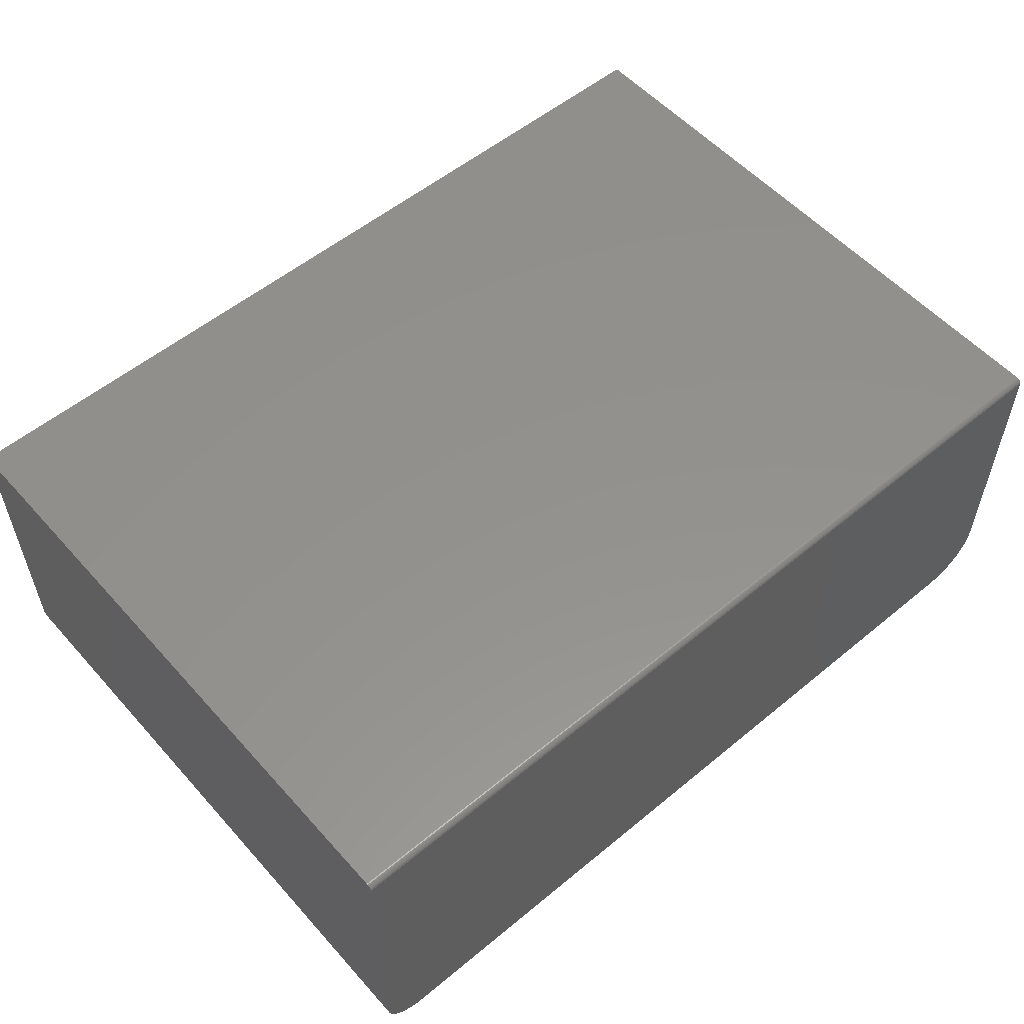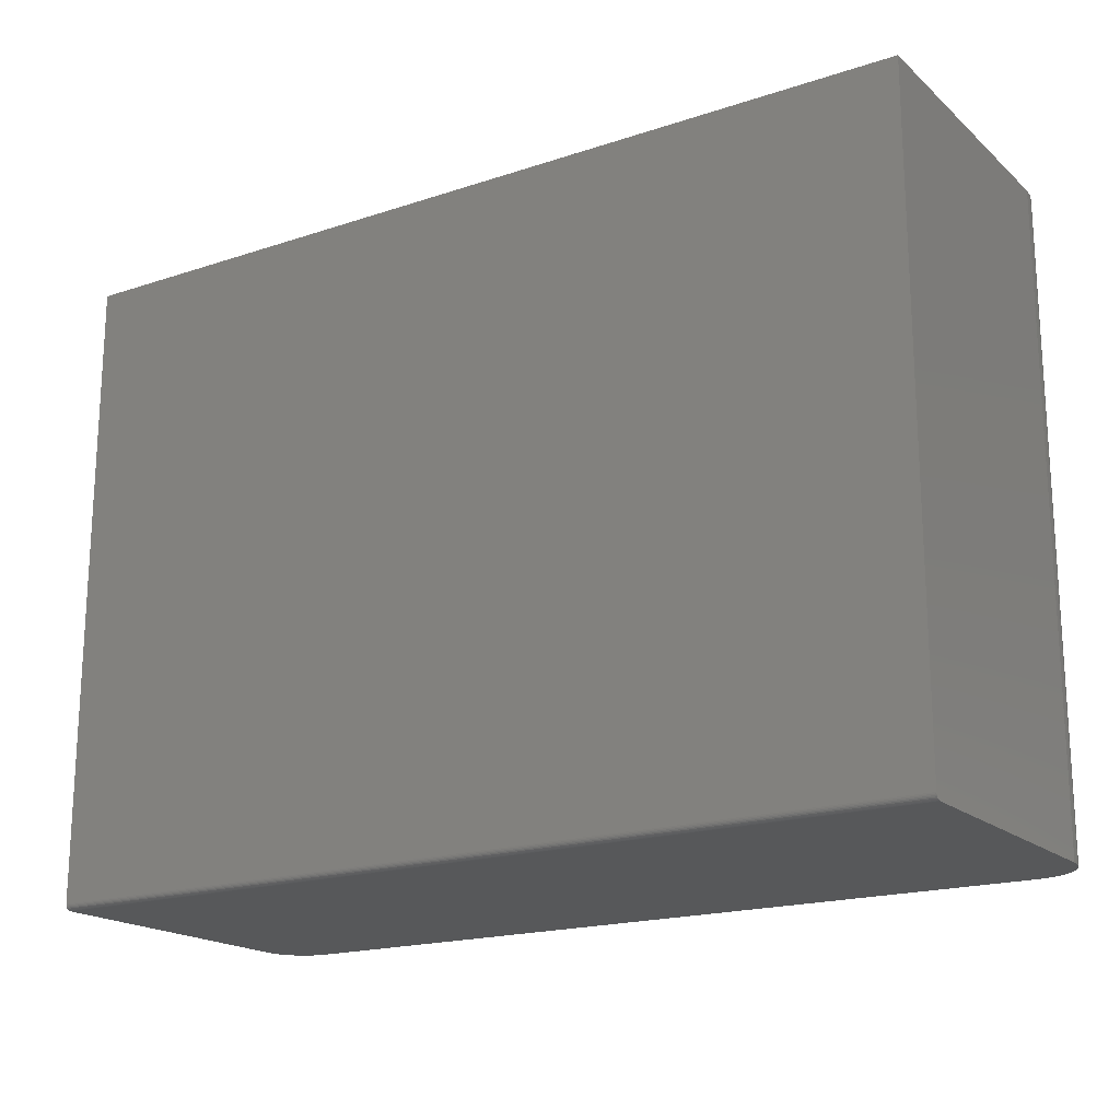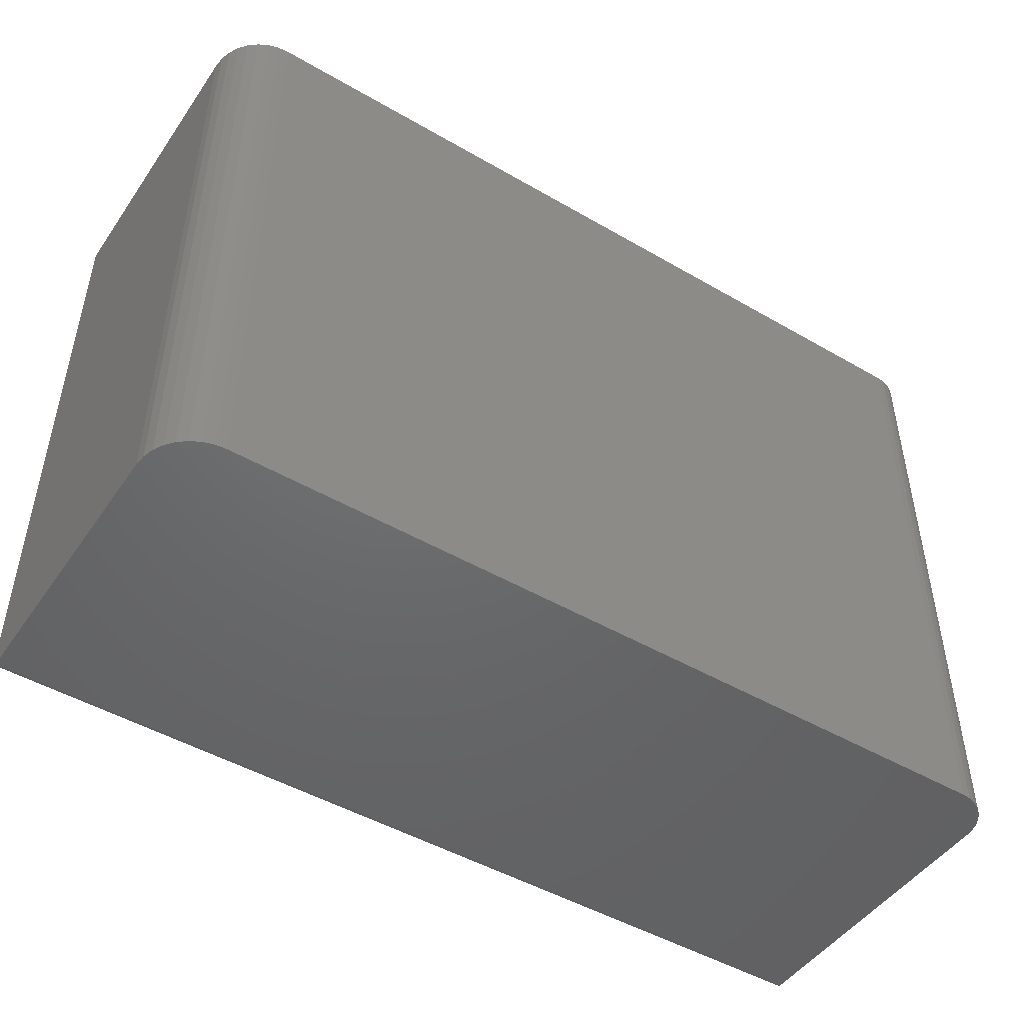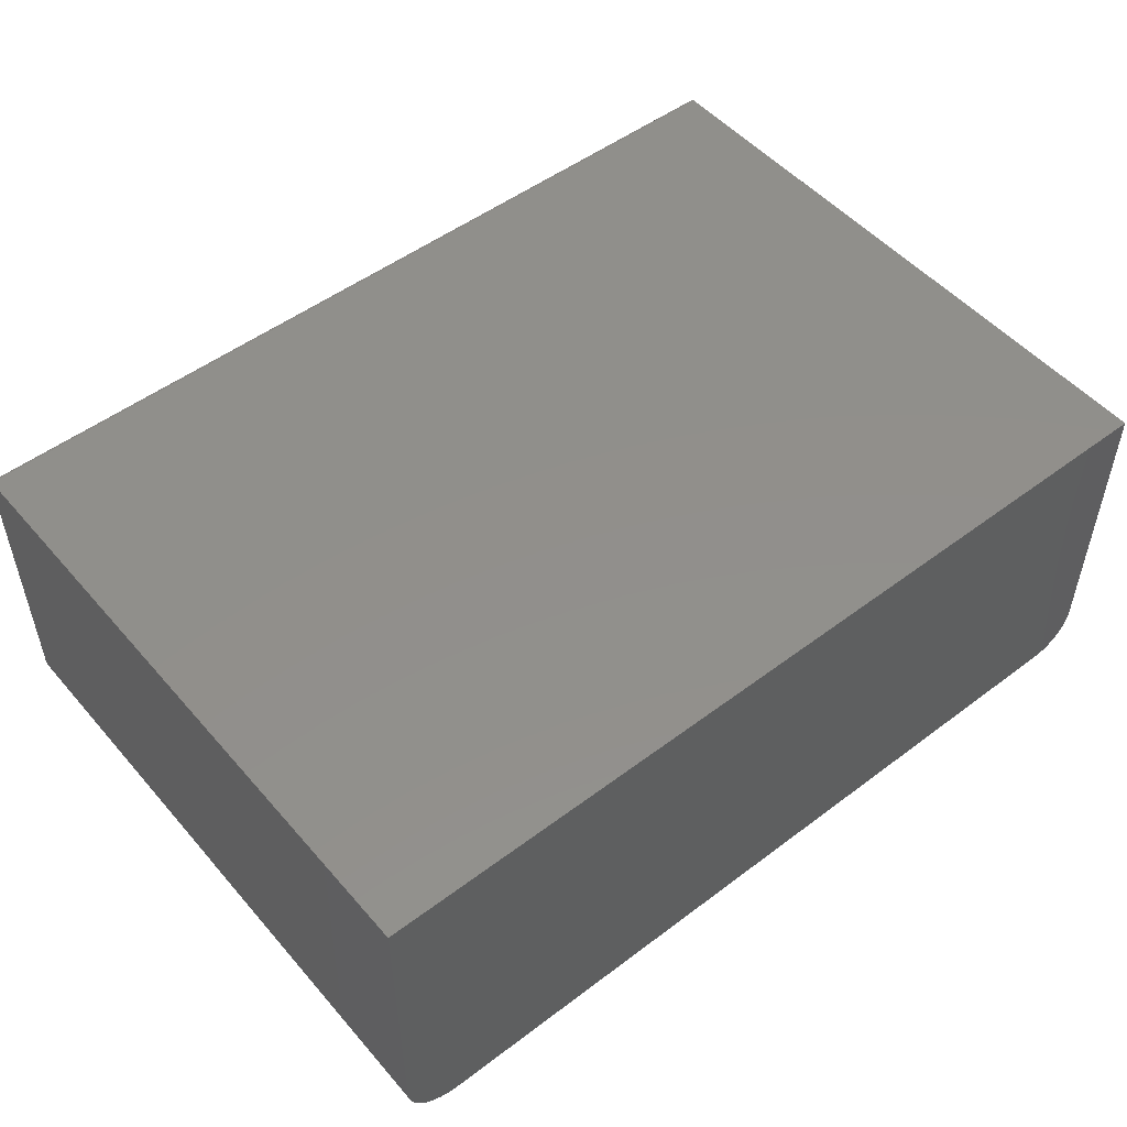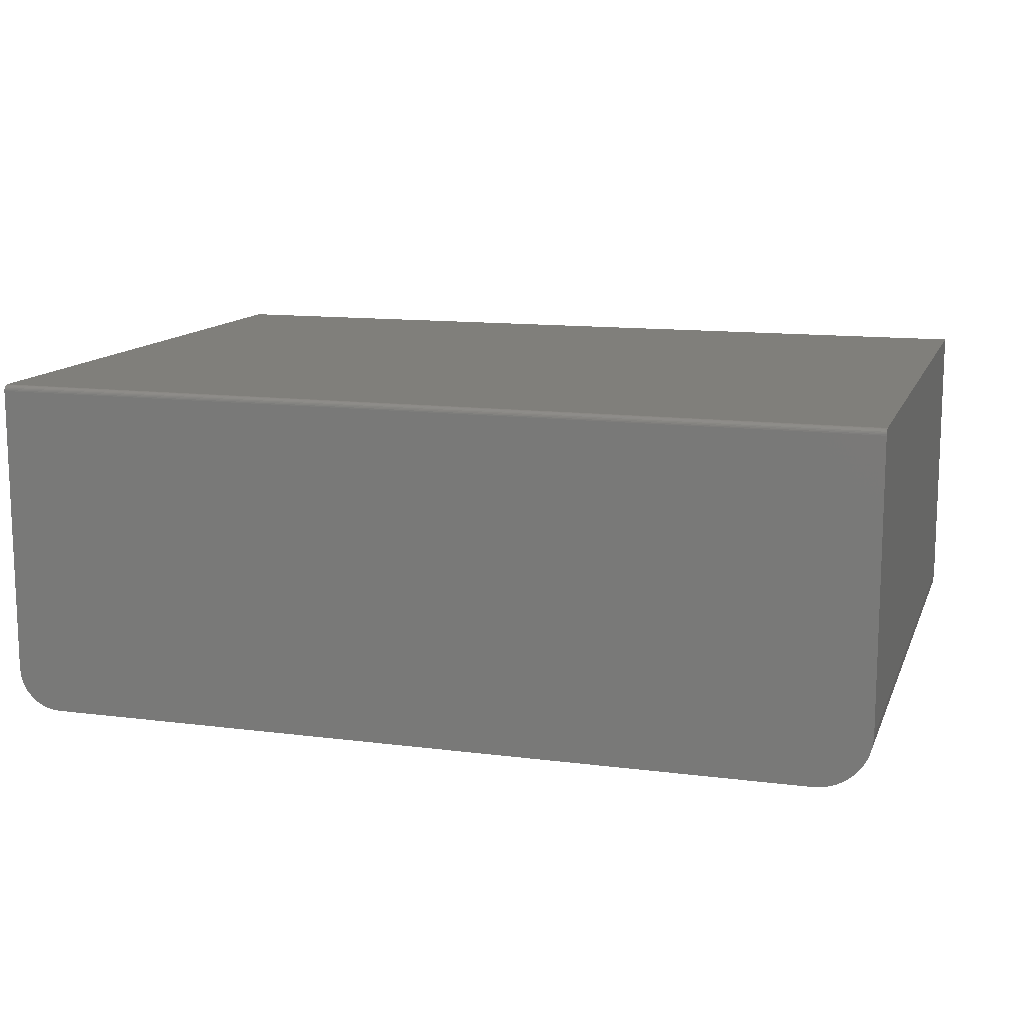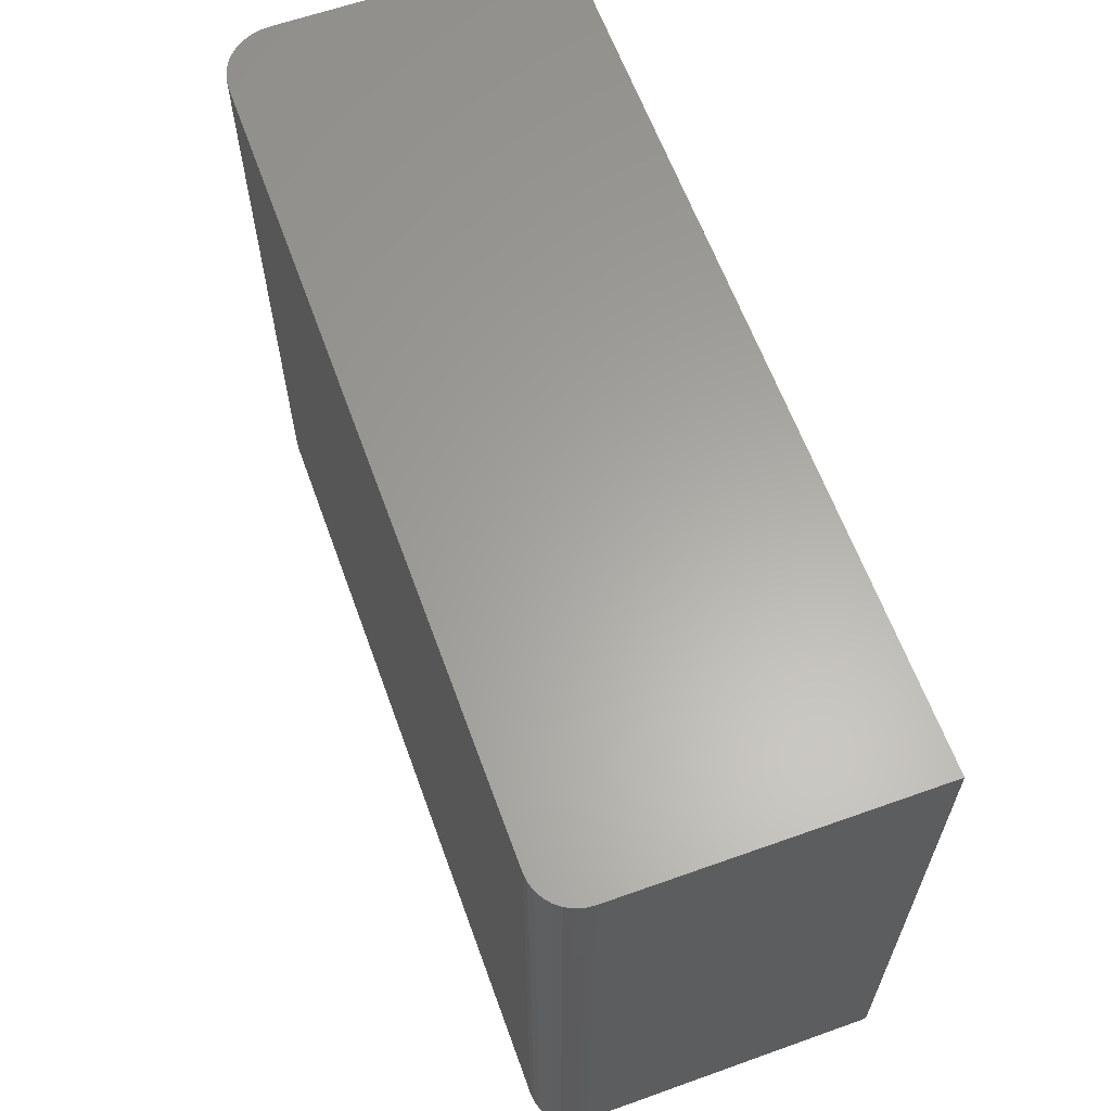
<metadata>
{"format":"stl","ext":"stl","renderer":"f3d","projection":"perspective","resolution":1024,"background":"white","views":[{"elev":55.2,"azim":-41.0,"up":"+Z"},{"elev":-18.5,"azim":32.4,"up":"+Y"},{"elev":-47.9,"azim":146.9,"up":"+Y"},{"elev":51.0,"azim":140.6,"up":"+Z"},{"elev":12.5,"azim":16.7,"up":"+Z"},{"elev":62.2,"azim":-109.9,"up":"+Y"}]}
</metadata>
<code>
# stl→obj: 56 verts, 108 faces
v -0.75 -0.2109 0.05469
v -0.7489 -0.2109 0.04402
v -0.75 -0.2109 0.4297
v 0.3828 -0.2109 0.4297
v -0.6953 -0.2109 0
v 0.3125 -0.2109 0
v 0.3262 -0.2109 0.001351
v 0.3394 -0.2109 0.005352
v 0.3516 -0.2109 0.01185
v 0.3622 -0.2109 0.02059
v 0.371 -0.2109 0.03125
v 0.3775 -0.2109 0.04341
v 0.3815 -0.2109 0.0566
v 0.3828 -0.2109 0.07031
v -0.7458 -0.2109 0.03376
v -0.7408 -0.2109 0.0243
v -0.734 -0.2109 0.01602
v -0.7257 -0.2109 0.009217
v -0.7162 -0.2109 0.004163
v -0.706 -0.2109 0.001051
v -0.6953 0.5999 0
v 0.3125 0.5999 0
v -0.75 0.5999 0.05469
v -0.7458 0.5999 0.03376
v -0.7489 0.5999 0.04402
v 0.3828 0.5999 0.07031
v 0.3815 0.5999 0.0566
v 0.3828 0.5999 0.4375
v -0.75 0.5999 0.4375
v -0.706 0.5999 0.001051
v -0.7162 0.5999 0.004163
v -0.7257 0.5999 0.009217
v -0.734 0.5999 0.01602
v -0.7408 0.5999 0.0243
v 0.3775 0.5999 0.04341
v 0.371 0.5999 0.03125
v 0.3622 0.5999 0.02059
v 0.3516 0.5999 0.01185
v 0.3394 0.5999 0.005352
v 0.3262 0.5999 0.001351
v -0.75 -0.2075 0.4362
v -0.75 -0.2096 0.434
v -0.75 -0.2086 0.4352
v -0.75 -0.2031 0.4375
v -0.75 -0.2061 0.4369
v -0.75 -0.2046 0.4373
v -0.75 -0.2108 0.4312
v -0.75 -0.2103 0.4327
v 0.3828 -0.2031 0.4375
v 0.3828 -0.2046 0.4373
v 0.3828 -0.2075 0.4362
v 0.3828 -0.2061 0.4369
v 0.3828 -0.2086 0.4352
v 0.3828 -0.2096 0.434
v 0.3828 -0.2103 0.4327
v 0.3828 -0.2108 0.4312
f 1 2 3
f 4 3 5
f 4 5 6
f 4 6 7
f 4 7 8
f 4 8 9
f 4 9 10
f 4 10 11
f 4 11 12
f 4 12 13
f 4 13 14
f 5 3 2
f 5 2 15
f 5 15 16
f 5 16 17
f 5 17 18
f 5 18 19
f 5 19 20
f 5 21 6
f 6 21 22
f 23 24 25
f 26 27 28
f 29 28 22
f 29 22 21
f 29 21 30
f 29 30 31
f 29 31 32
f 29 32 33
f 29 33 34
f 29 34 24
f 29 24 23
f 22 28 27
f 22 27 35
f 22 35 36
f 22 36 37
f 22 37 38
f 22 38 39
f 22 39 40
f 41 42 43
f 23 44 29
f 1 42 41
f 1 41 45
f 1 45 46
f 1 46 44
f 1 44 23
f 42 1 3
f 42 3 47
f 42 47 48
f 21 5 30
f 30 5 20
f 30 20 31
f 31 20 19
f 31 19 32
f 32 19 18
f 32 18 33
f 33 18 17
f 33 17 34
f 34 17 16
f 34 16 24
f 24 16 15
f 24 15 25
f 25 15 2
f 25 2 23
f 23 2 1
f 49 50 51
f 51 50 52
f 26 28 49
f 26 49 51
f 26 51 53
f 26 53 54
f 26 54 55
f 26 55 56
f 26 56 4
f 26 4 14
f 6 22 7
f 7 22 40
f 7 40 8
f 8 40 39
f 8 39 9
f 9 39 38
f 9 38 10
f 10 38 37
f 10 37 11
f 11 37 36
f 11 36 12
f 12 36 35
f 12 35 13
f 13 35 27
f 13 27 14
f 14 27 26
f 44 49 29
f 29 49 28
f 3 4 47
f 47 4 56
f 47 56 48
f 48 56 55
f 48 55 42
f 42 55 54
f 42 54 43
f 43 54 53
f 43 53 41
f 41 53 51
f 41 51 45
f 45 51 52
f 45 52 46
f 46 52 50
f 46 50 44
f 44 50 49

</code>
